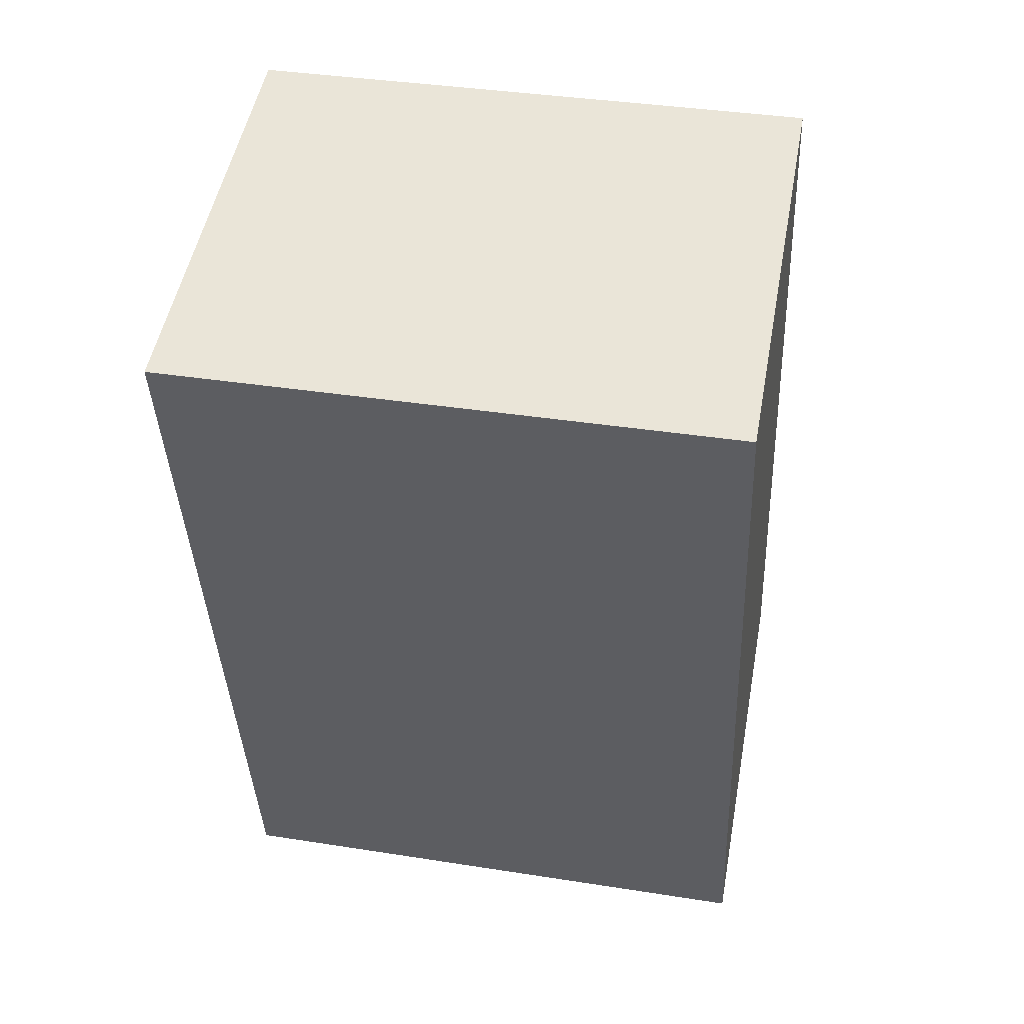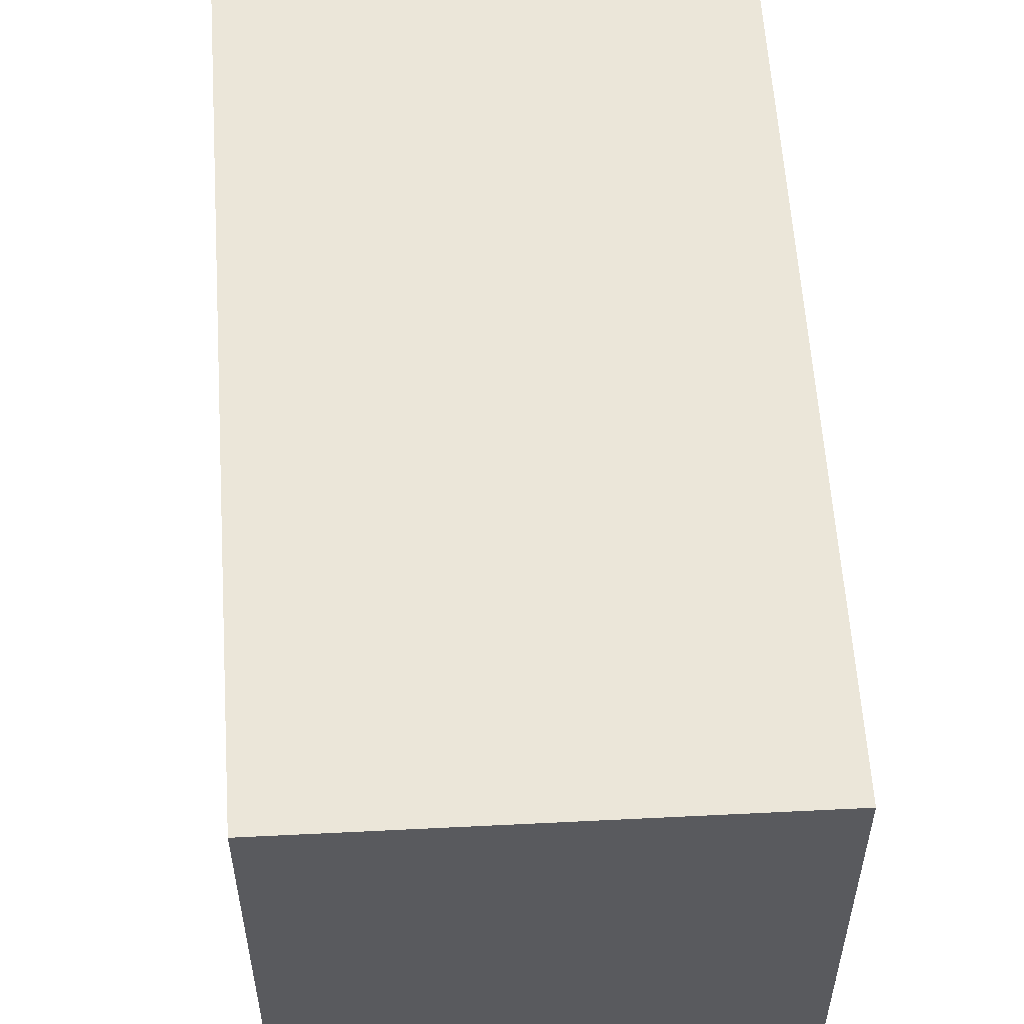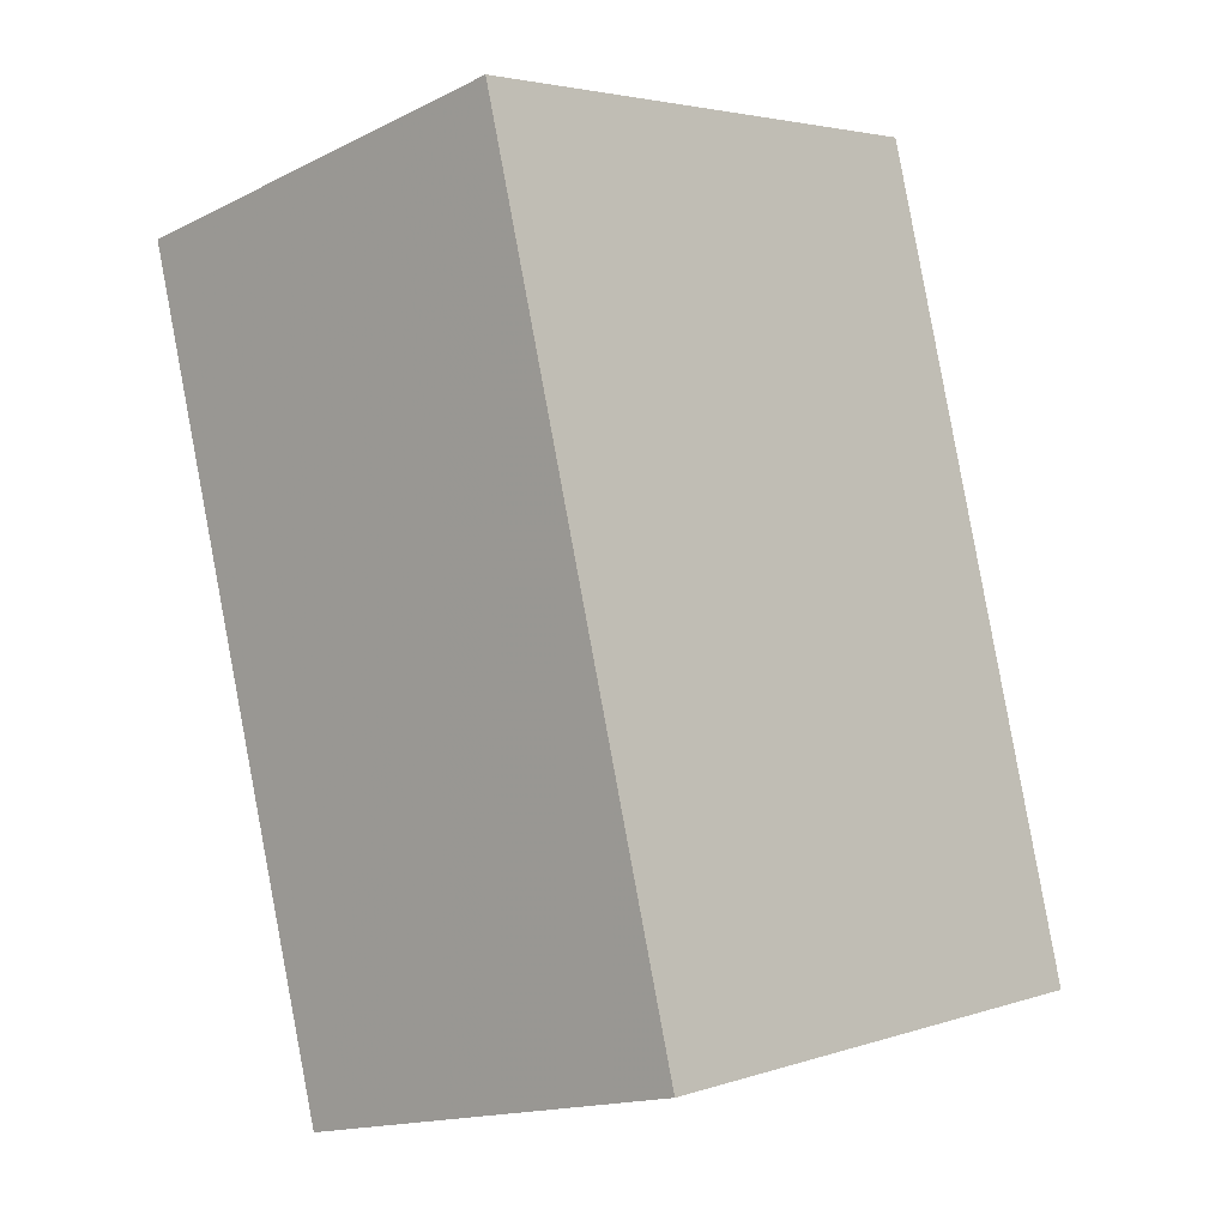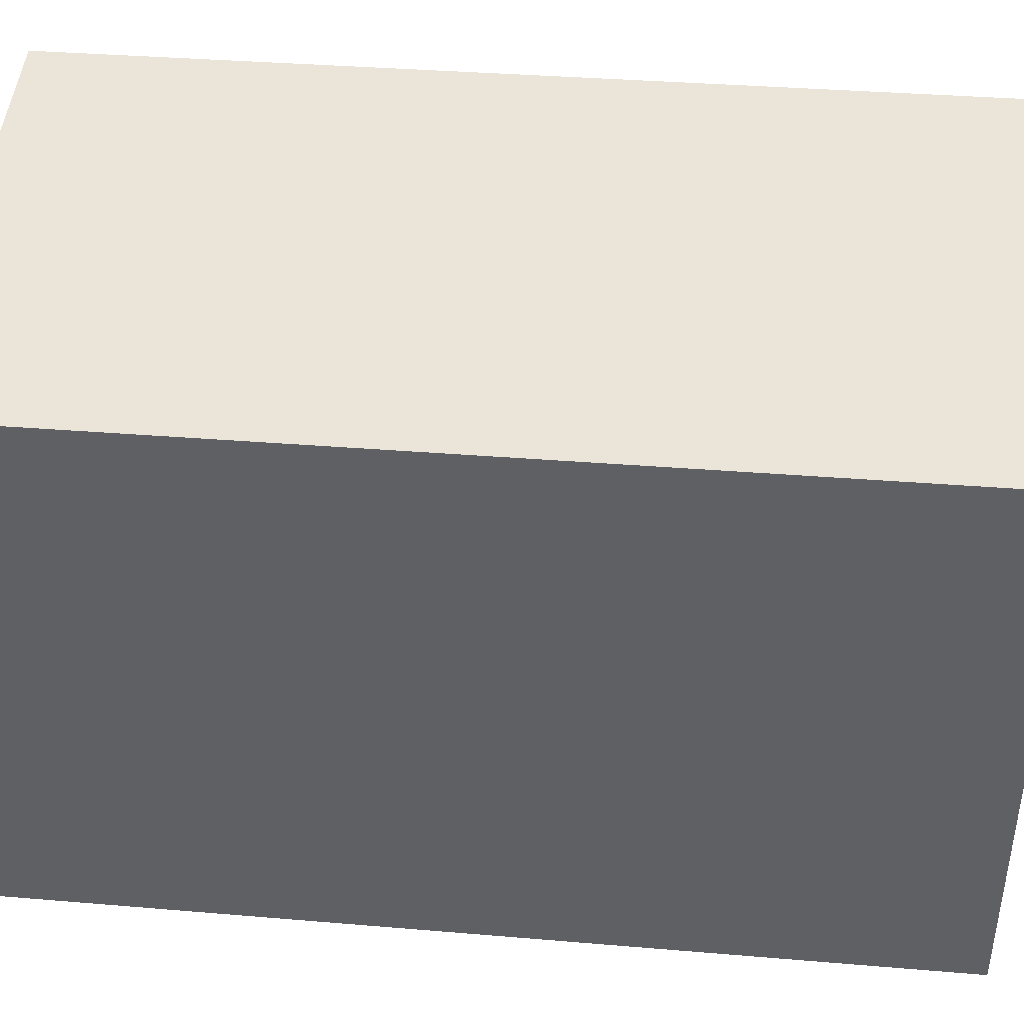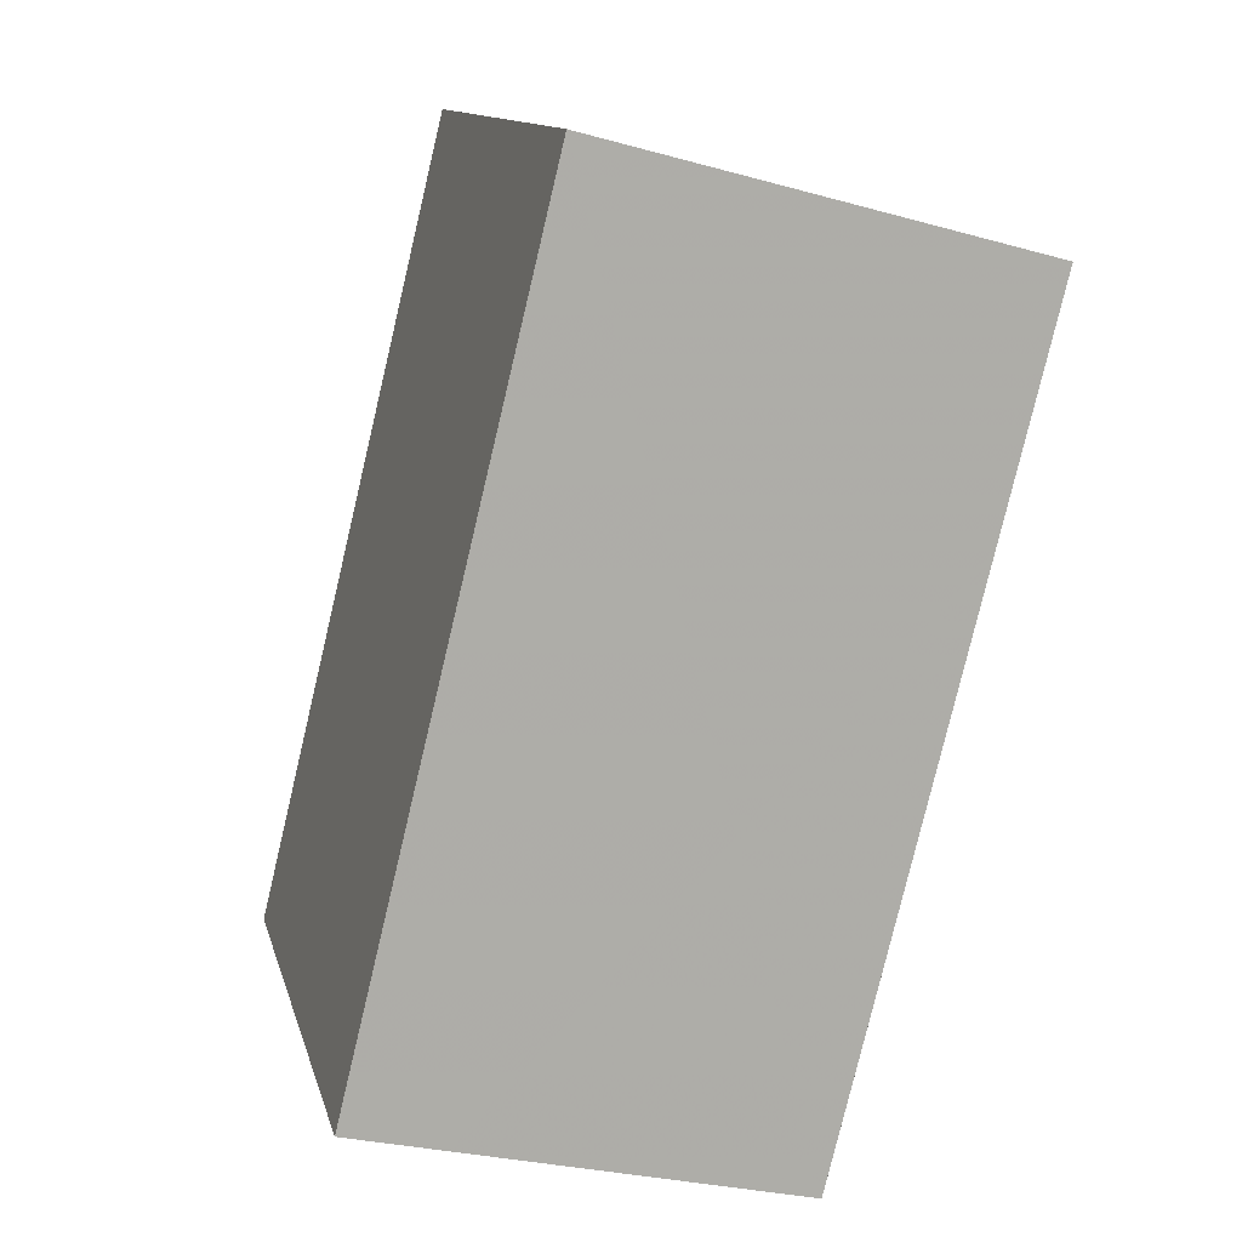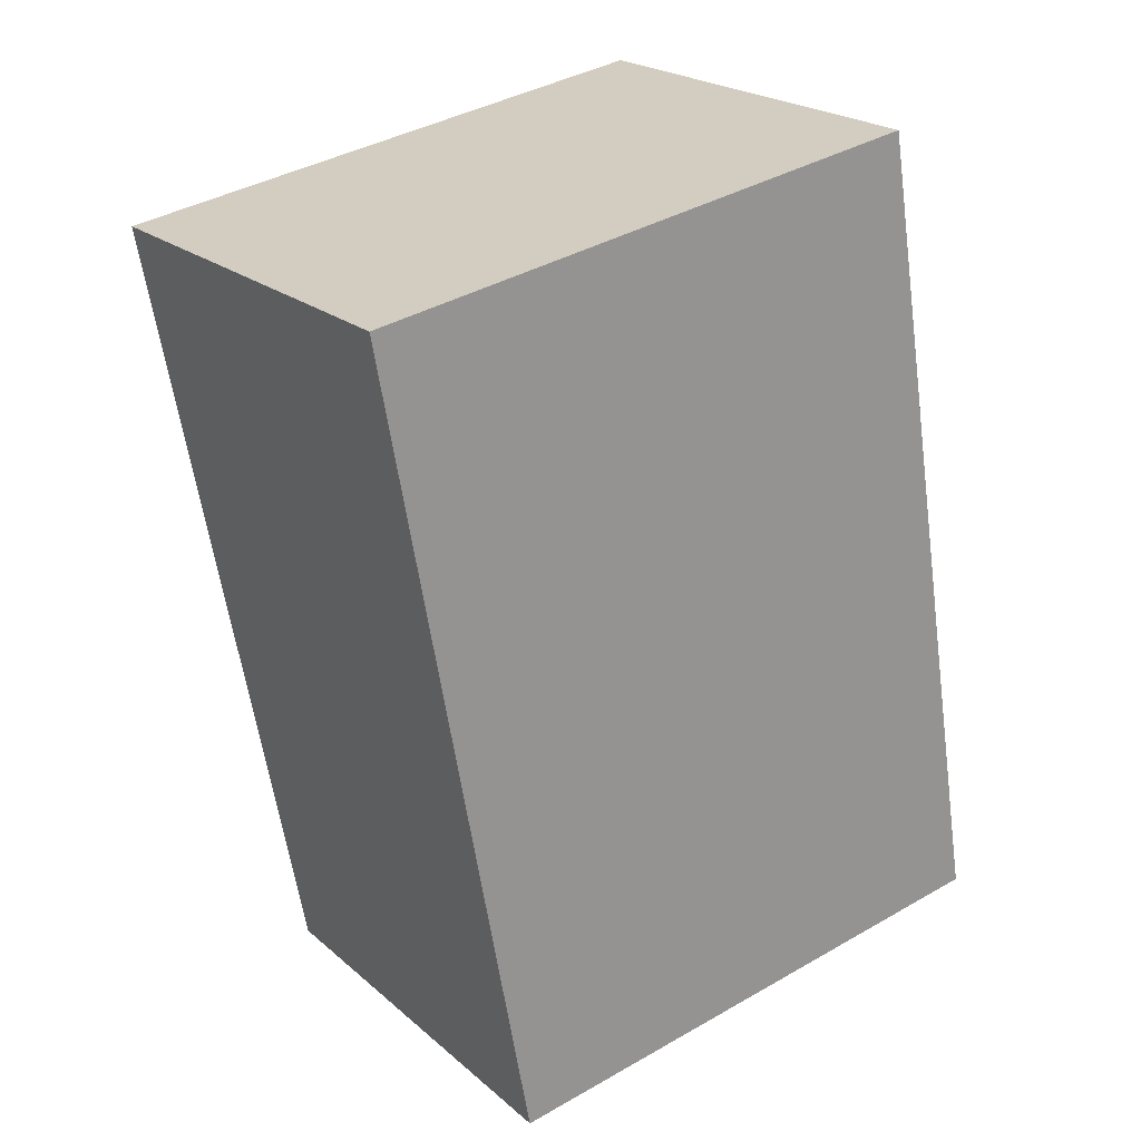
<metadata>
{"format":"obj","ext":"obj","renderer":"f3d","projection":"perspective","resolution":1024,"background":"white","views":[{"elev":36.7,"azim":-78.4,"up":"+Y"},{"elev":57.7,"azim":10.1,"up":"+Z"},{"elev":3.5,"azim":42.4,"up":"+Y"},{"elev":45.1,"azim":109.4,"up":"+Z"},{"elev":12.7,"azim":166.4,"up":"+Y"},{"elev":39.6,"azim":54.6,"up":"+Y"}]}
</metadata>
<code>
v -1566 -2560 2.106
v -1564 -2560 2.077
v -1564 -2563 2.047
v -1565 -2563 2.076
v -1564 -2560 2.077
v -1566 -2560 2.106
v -1566 -2560 0
v -1564 -2560 0
v -1564 -2563 2.047
v -1564 -2560 2.077
v -1564 -2560 0
v -1564 -2563 0
v -1565 -2563 2.076
v -1564 -2563 2.047
v -1564 -2563 0
v -1565 -2563 0
v -1566 -2560 2.106
v -1565 -2563 2.076
v -1565 -2563 0
v -1566 -2560 0
v -1566 -2560 0
v -1564 -2560 0
v -1564 -2563 0
v -1565 -2563 0
f 2 3 4 1
f 6 7 8 5
f 10 11 12 9
f 14 15 16 13
f 18 19 20 17
f 22 23 24 21

</code>
